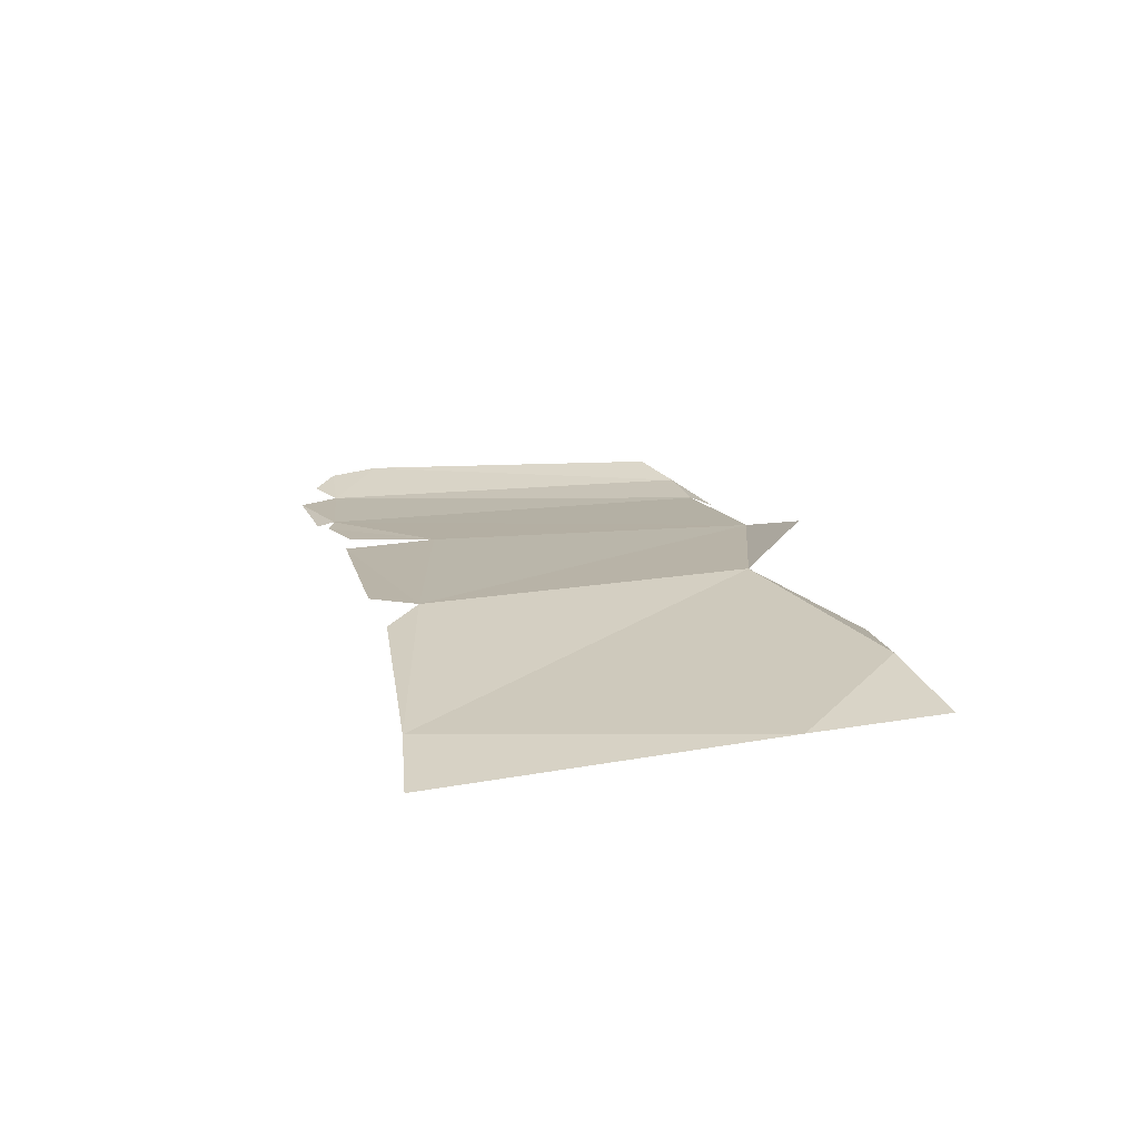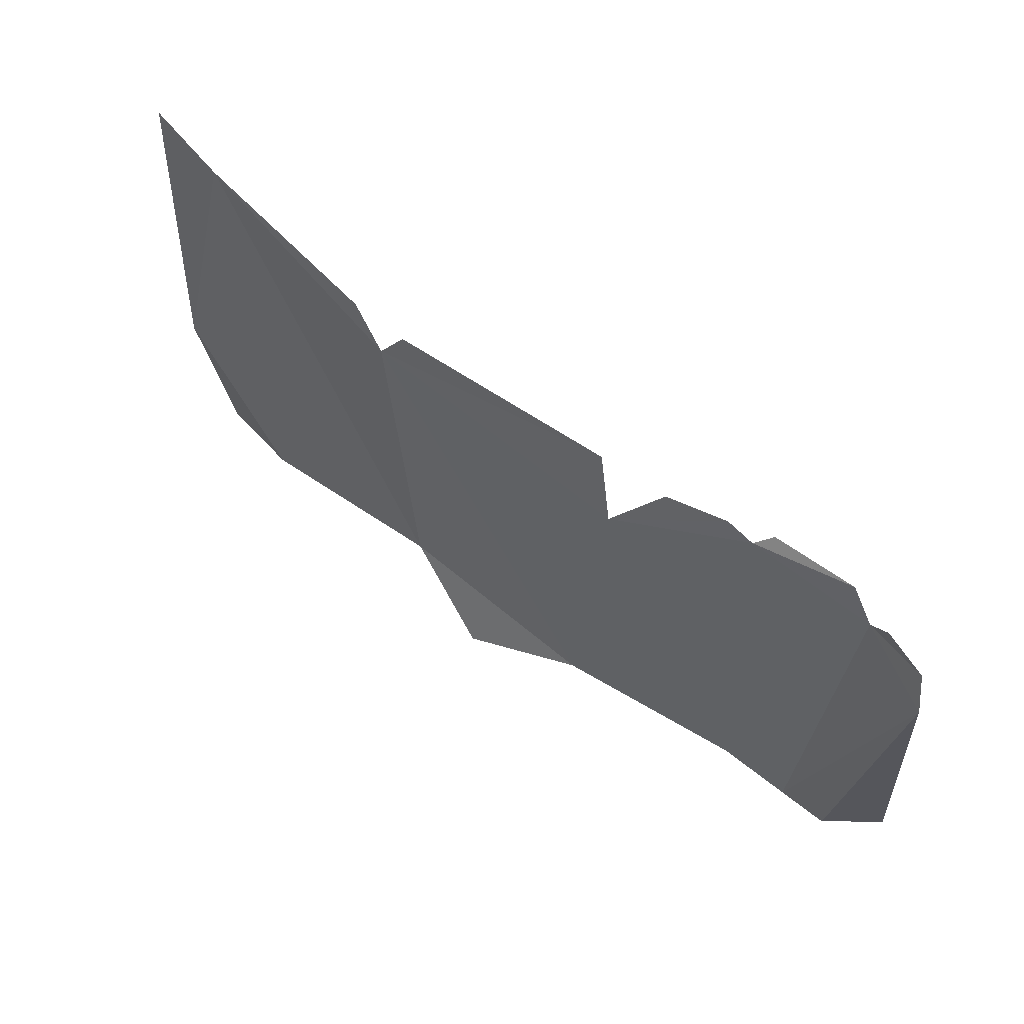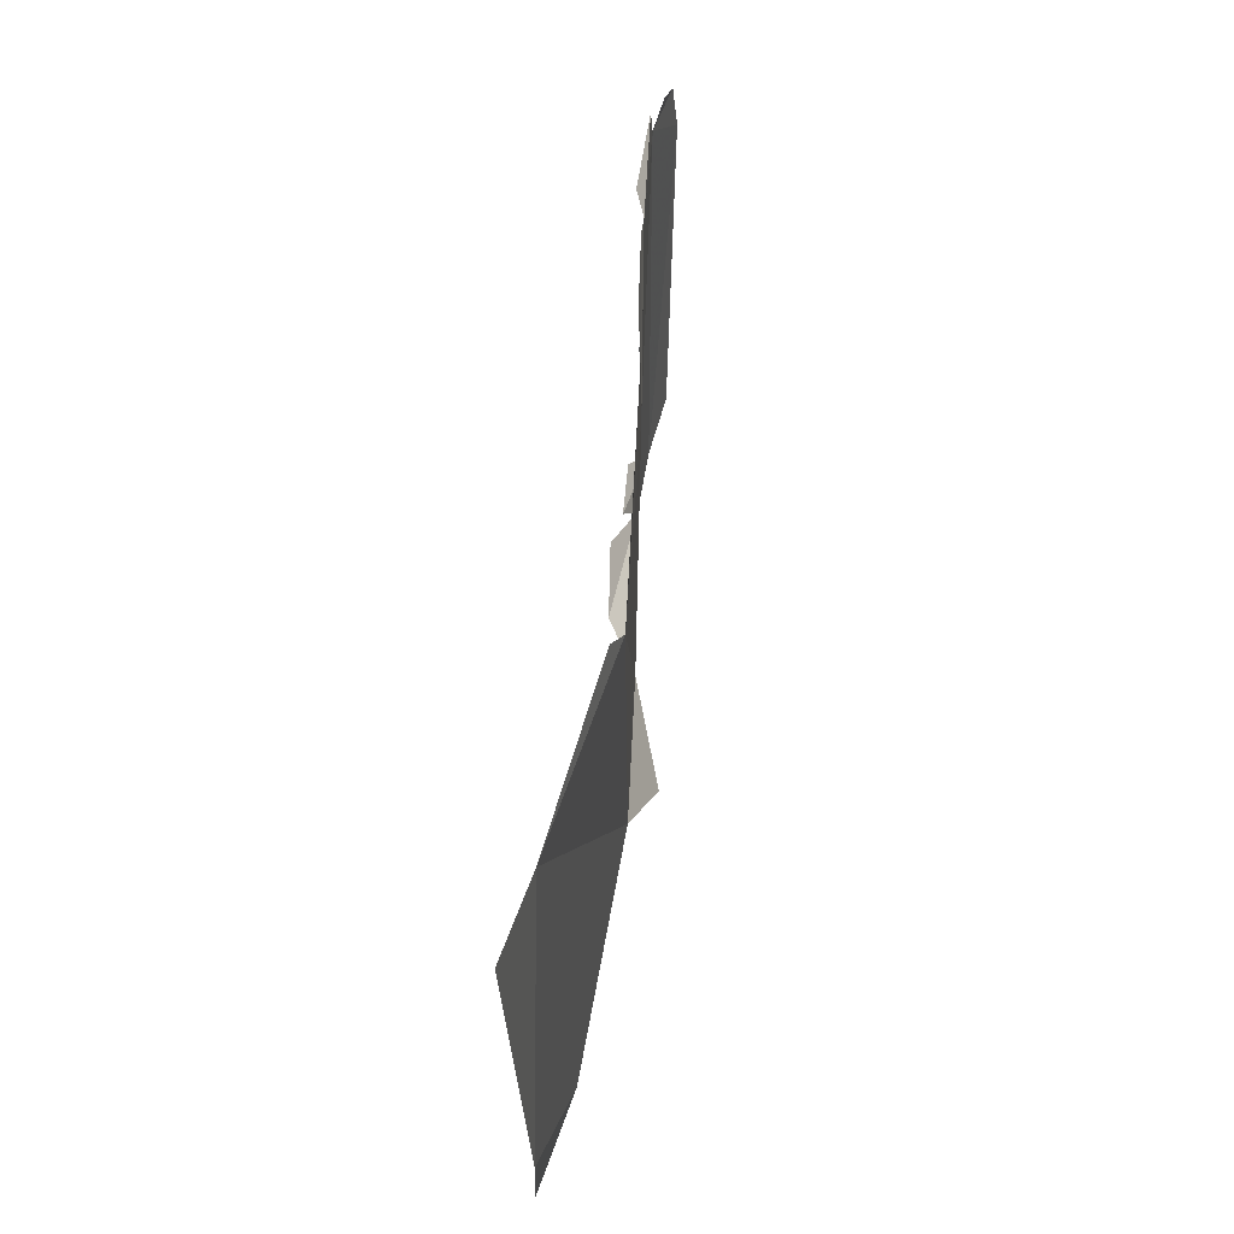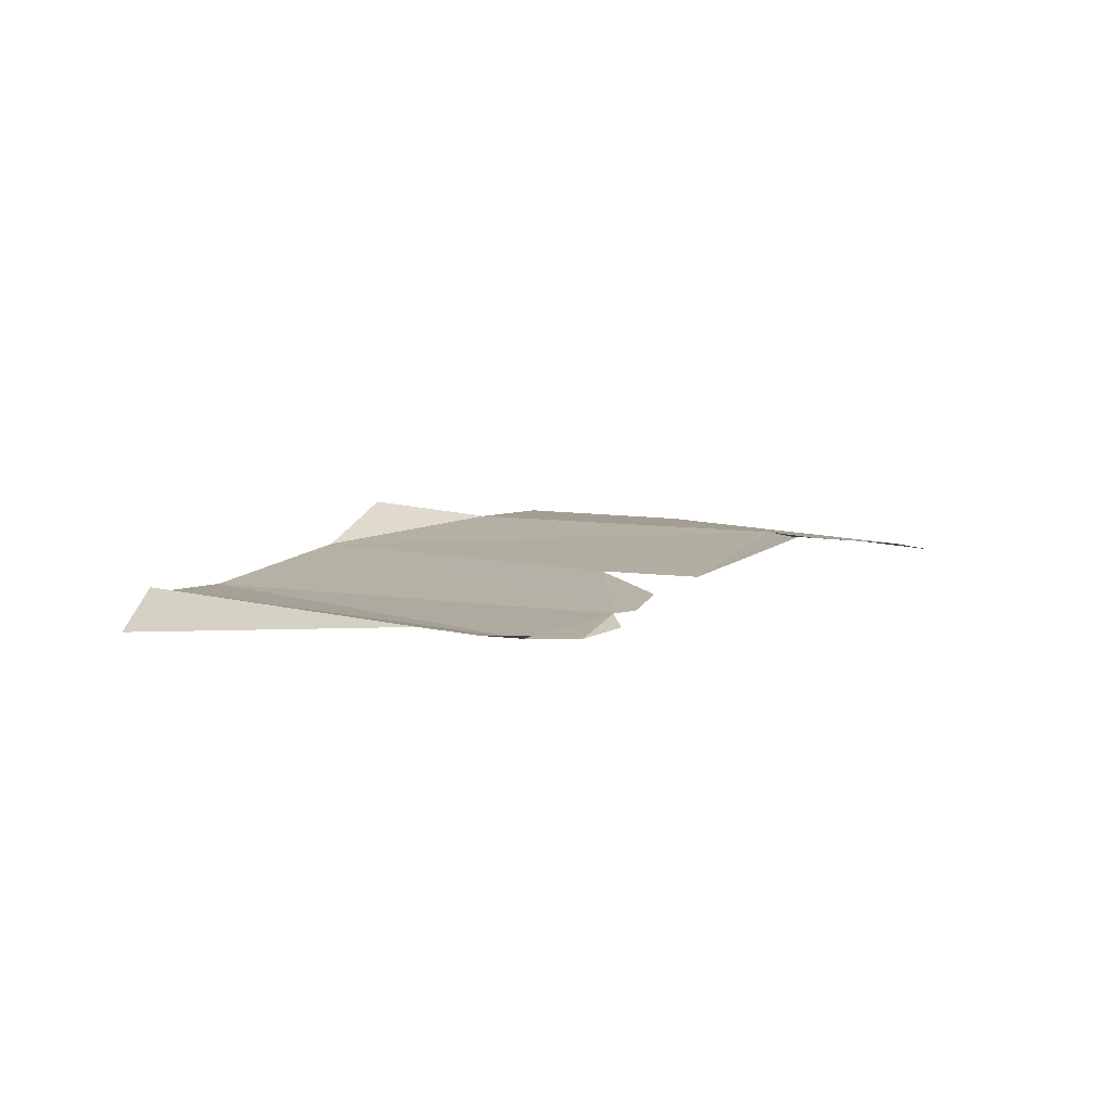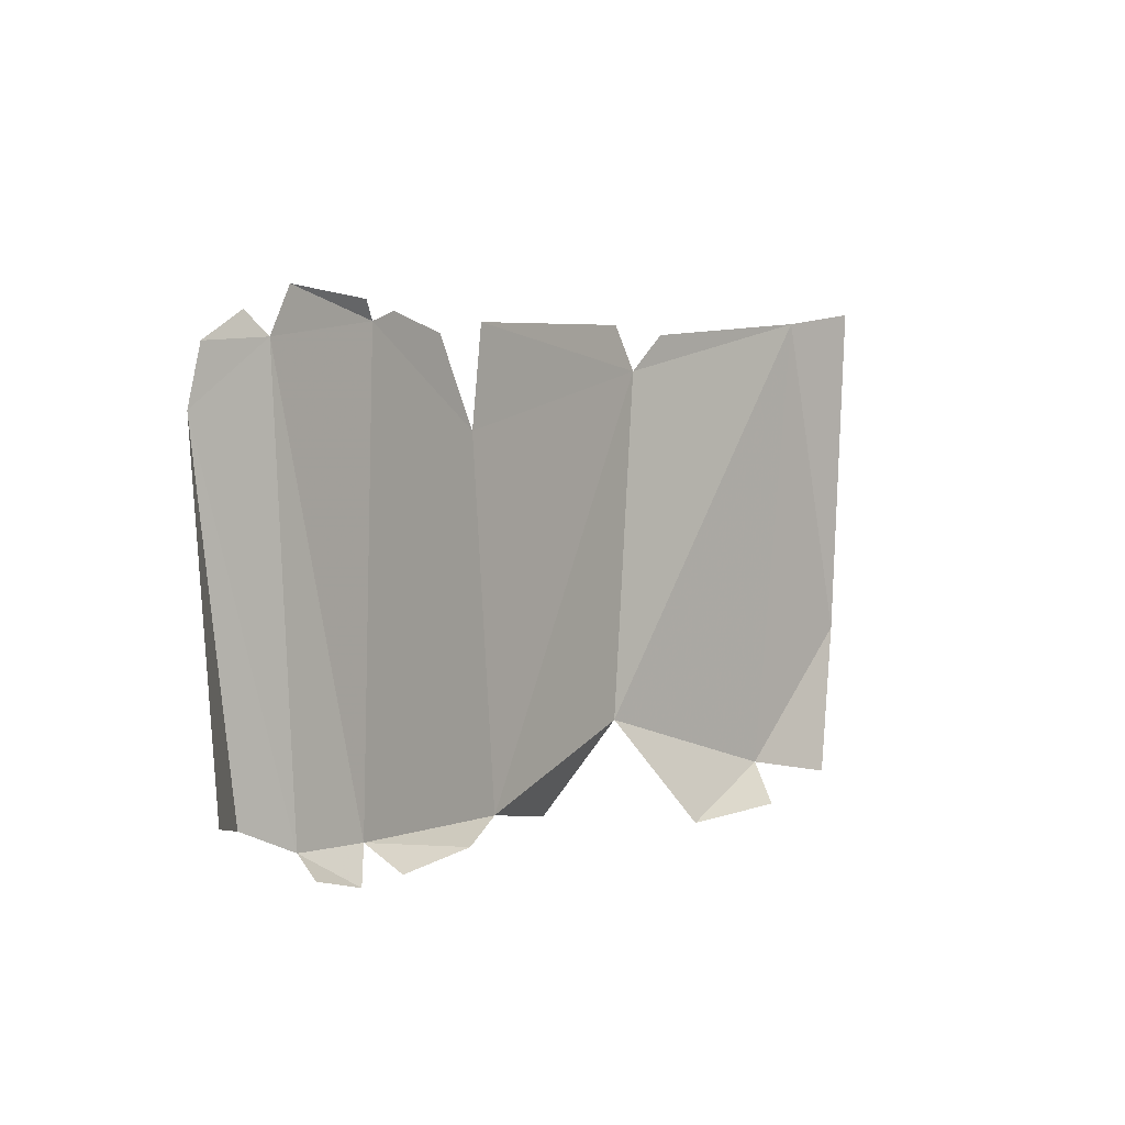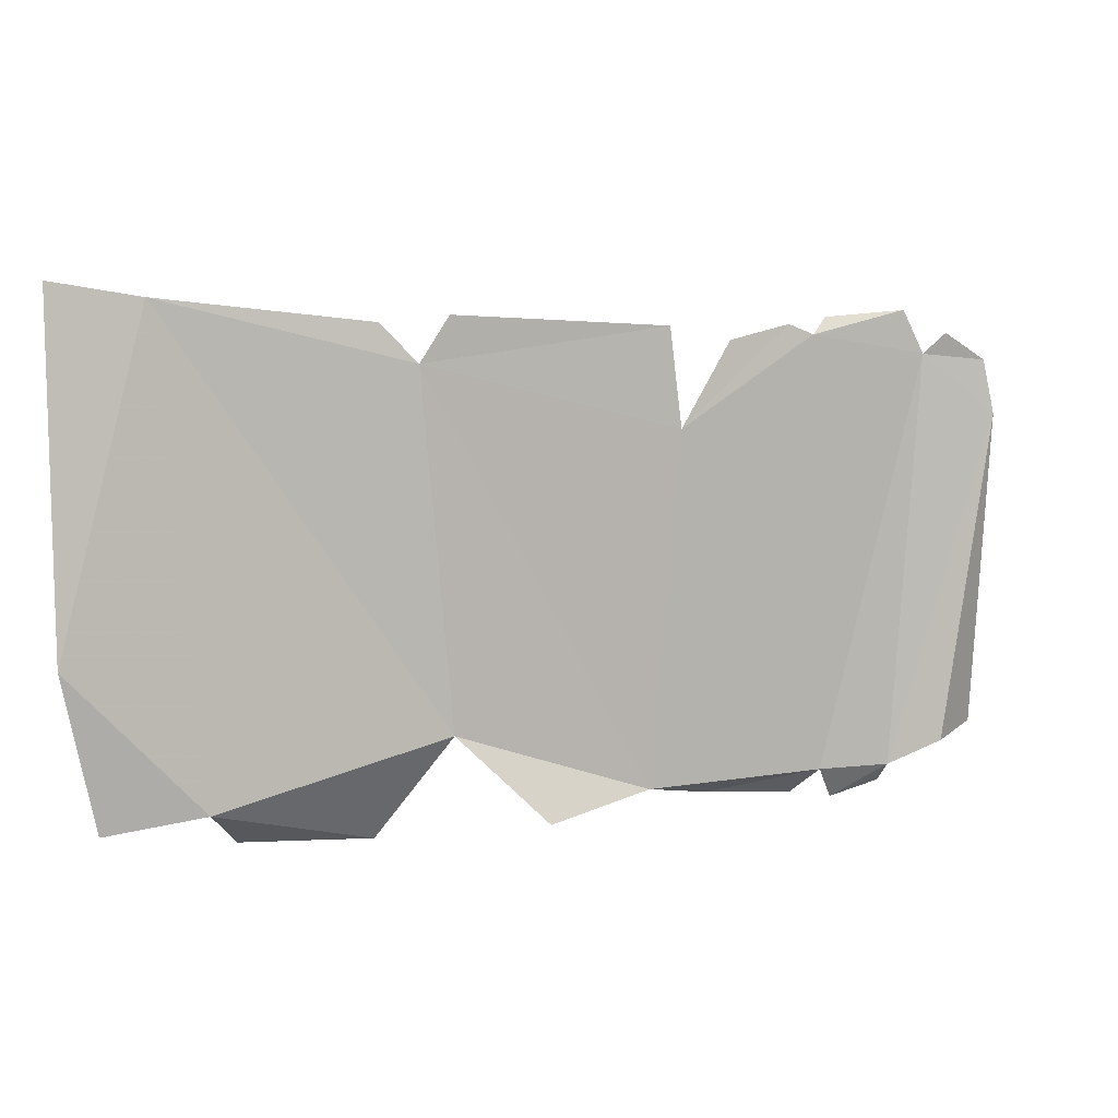
<metadata>
{"format":"obj","ext":"obj","renderer":"f3d","projection":"perspective","resolution":1024,"background":"white","views":[{"elev":16.5,"azim":75.0,"up":"+Y"},{"elev":58.9,"azim":-143.0,"up":"+Z"},{"elev":55.5,"azim":95.8,"up":"+Z"},{"elev":8.3,"azim":-61.1,"up":"+Y"},{"elev":1.4,"azim":-52.7,"up":"+Z"},{"elev":7.7,"azim":158.8,"up":"+Z"}]}
</metadata>
<code>
v 1.109 -0.125 -1.102
v 1.234 -0.09375 -0.5234
v 0.75 -0.03125 -1.039
v 0.9141 -0.09375 0.7031
v -0.09375 0.04688 -0.8125
v 0.1406 -0.1562 -1.203
v 0.625 -0.1875 -1.18
v 1.234 -0.1562 0.7578
v -0.4219 0.125 -1.141
v -0.8516 0 -1.078
v 0.02344 0.04688 0.4766
v -0.9688 0 0.2266
v -1.516 -0.04688 0.5547
v -1.578 -0.0625 -1.078
v -1.133 -0.125 -1.141
v -1.5 -0.1562 -1.18
v -0.9219 0 0.5938
v -0.08594 0.04688 0.6406
v 0.1562 0.01562 0.6172
v -1.578 -0.07812 0.6172
v -1.898 -0.0625 0.6406
v -1.984 -0.0625 0.4766
v -1.859 -0.04688 -1.078
v -1.656 -0.125 -1.203
v -1.859 -0.125 -1.156
v -1.172 -0.03125 0.5391
v -1.414 -0.04688 0.5938
v -2.258 0 0.25
v -2.062 0 -0.9922
v -2.219 -0.01562 0.4531
v -2.062 -0.03125 0.5547
v -2.258 -0.125 -0.9531
f 1 2 3
f 3 2 4
f 3 4 5
f 3 5 6
f 3 6 7
f 8 4 2
f 9 5 10
f 10 5 11
f 10 11 12
f 10 12 13
f 10 13 14
f 10 14 15
f 15 14 16
f 17 11 18
f 11 17 12
f 4 19 11
f 4 11 5
f 13 20 21
f 13 21 22
f 13 22 14
f 14 22 23
f 14 23 24
f 24 23 25
f 12 26 27
f 12 27 13
f 28 29 23
f 28 23 22
f 28 22 30
f 30 22 31
f 29 28 32

</code>
